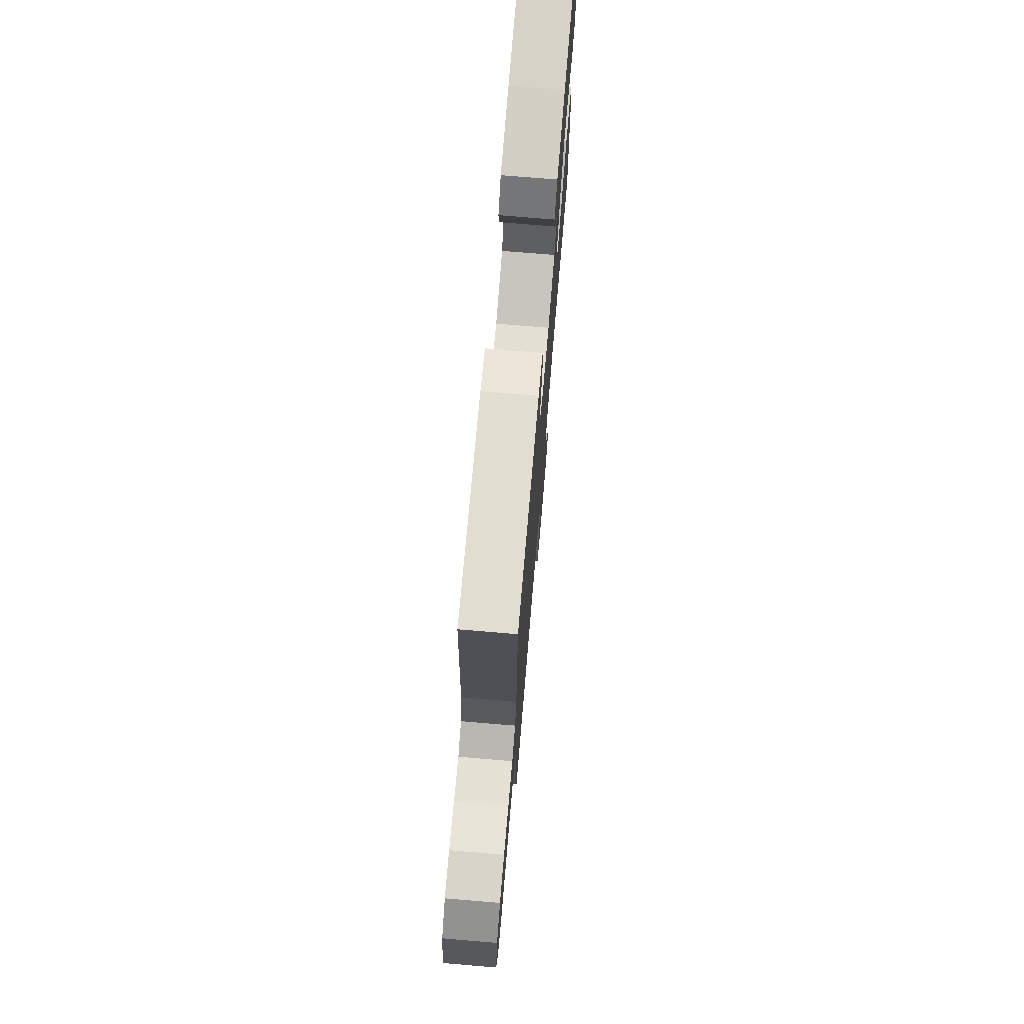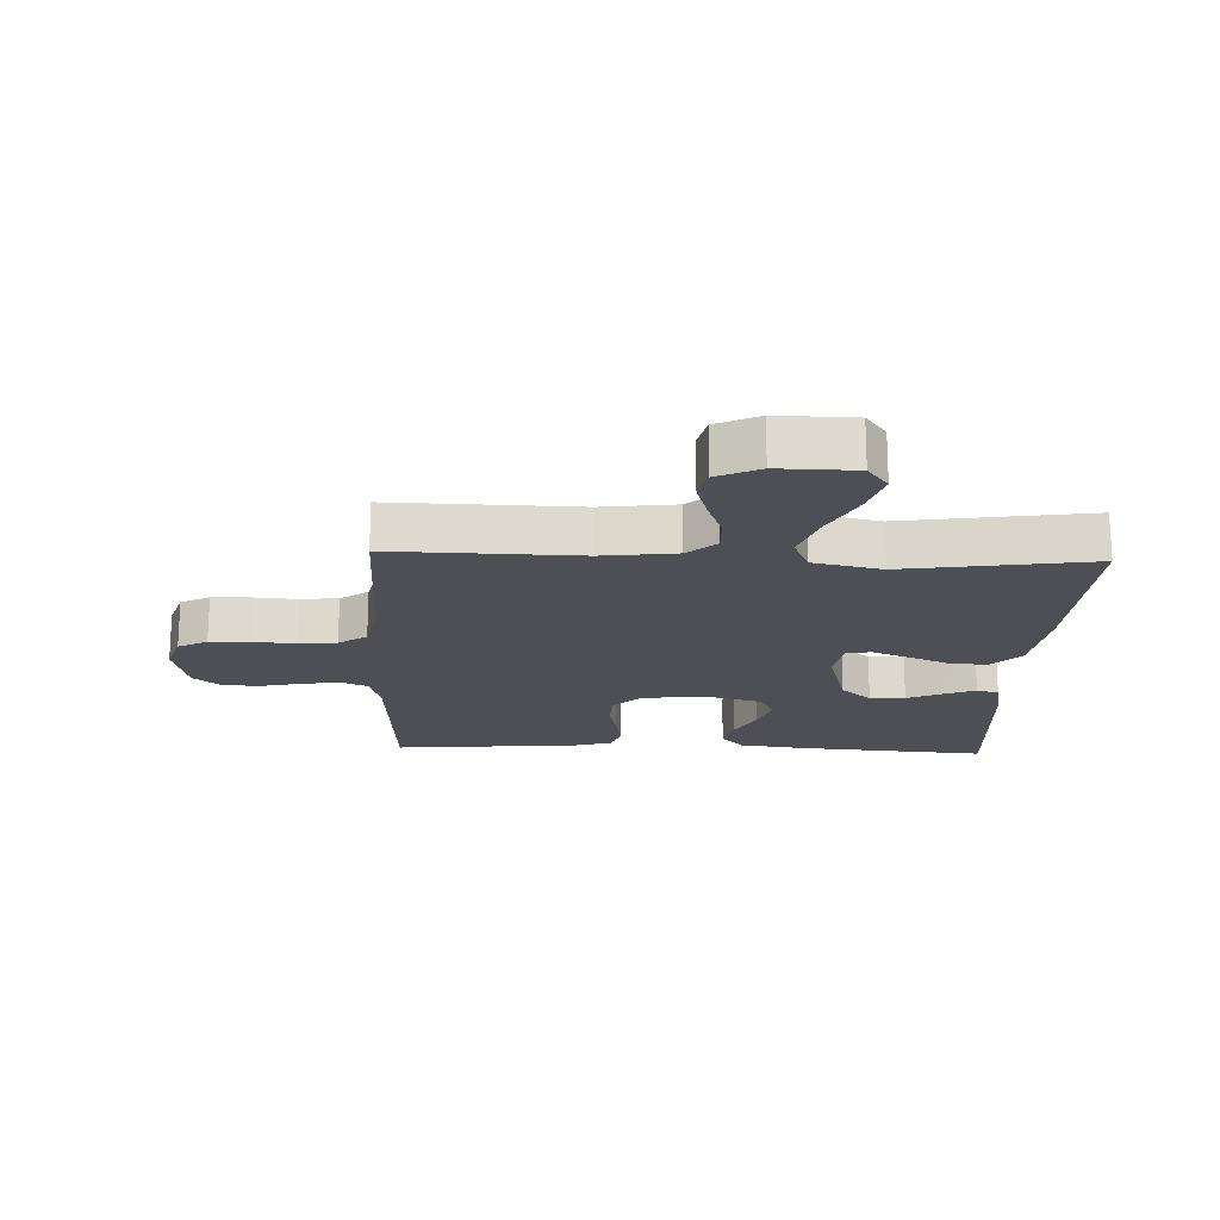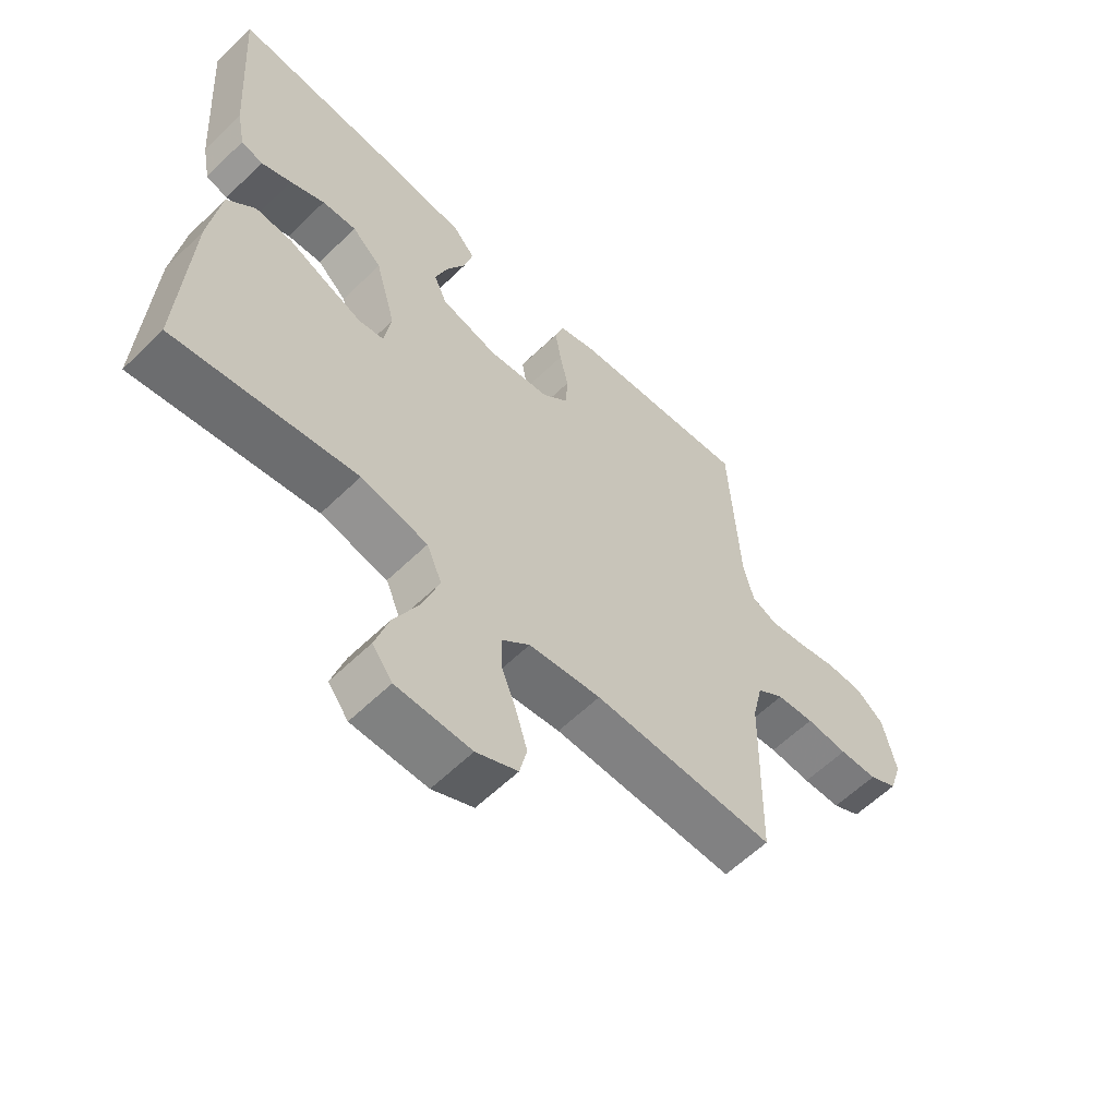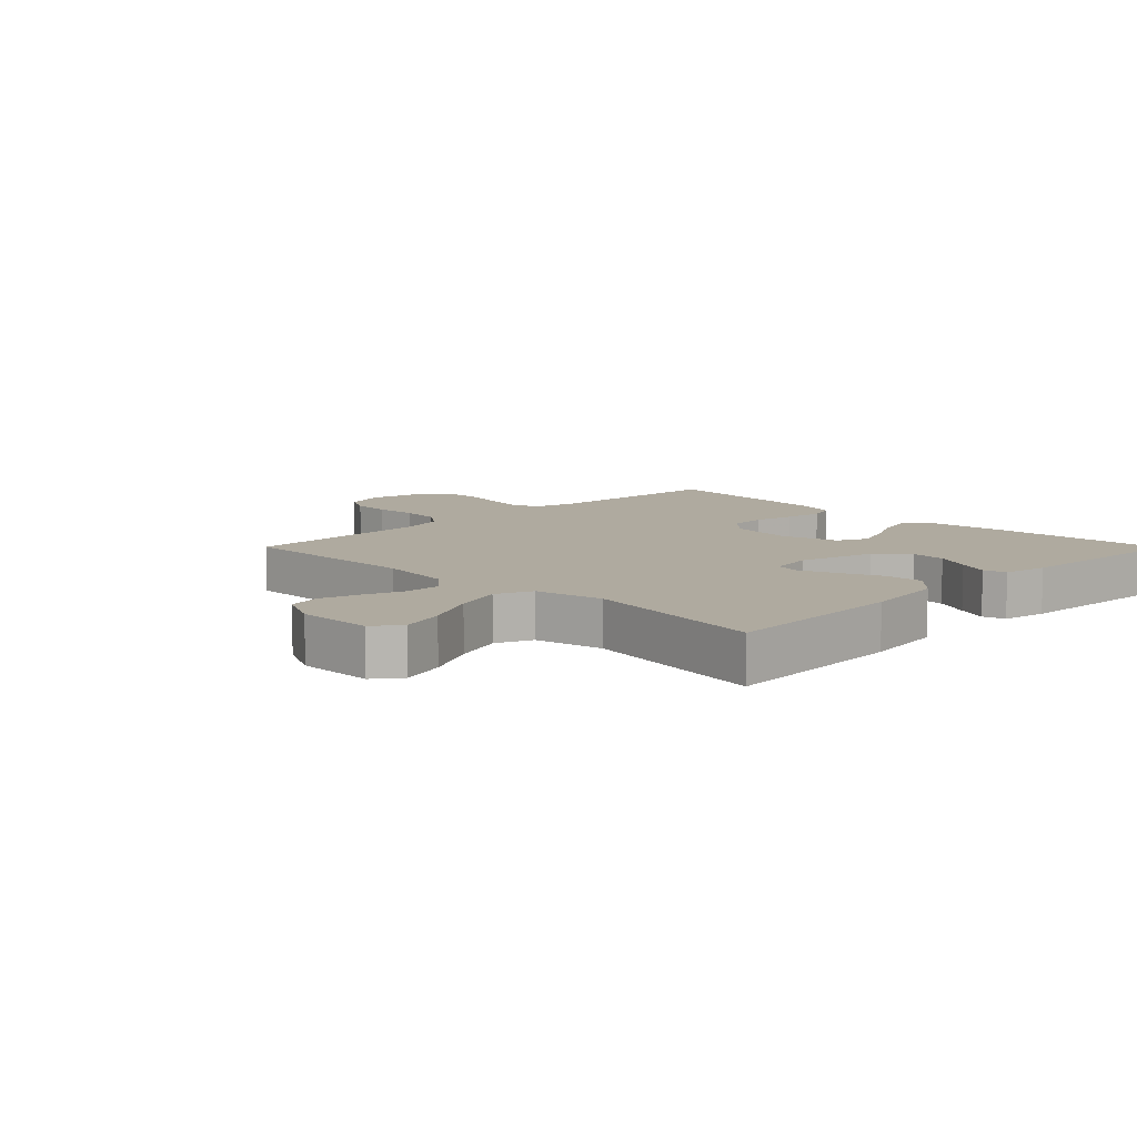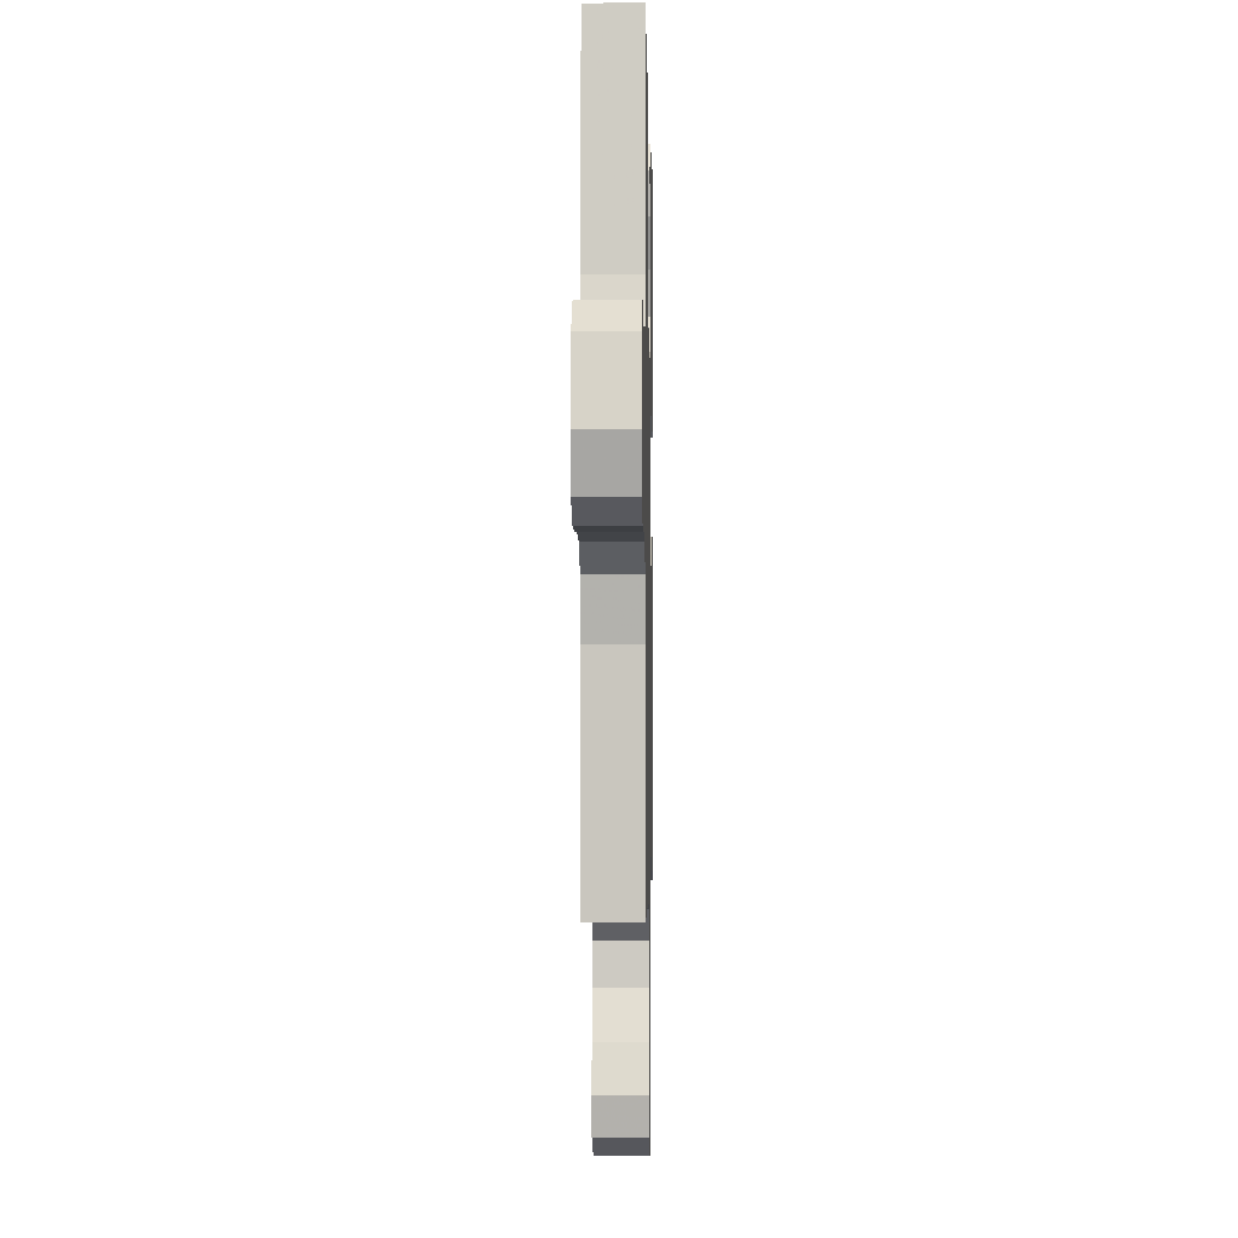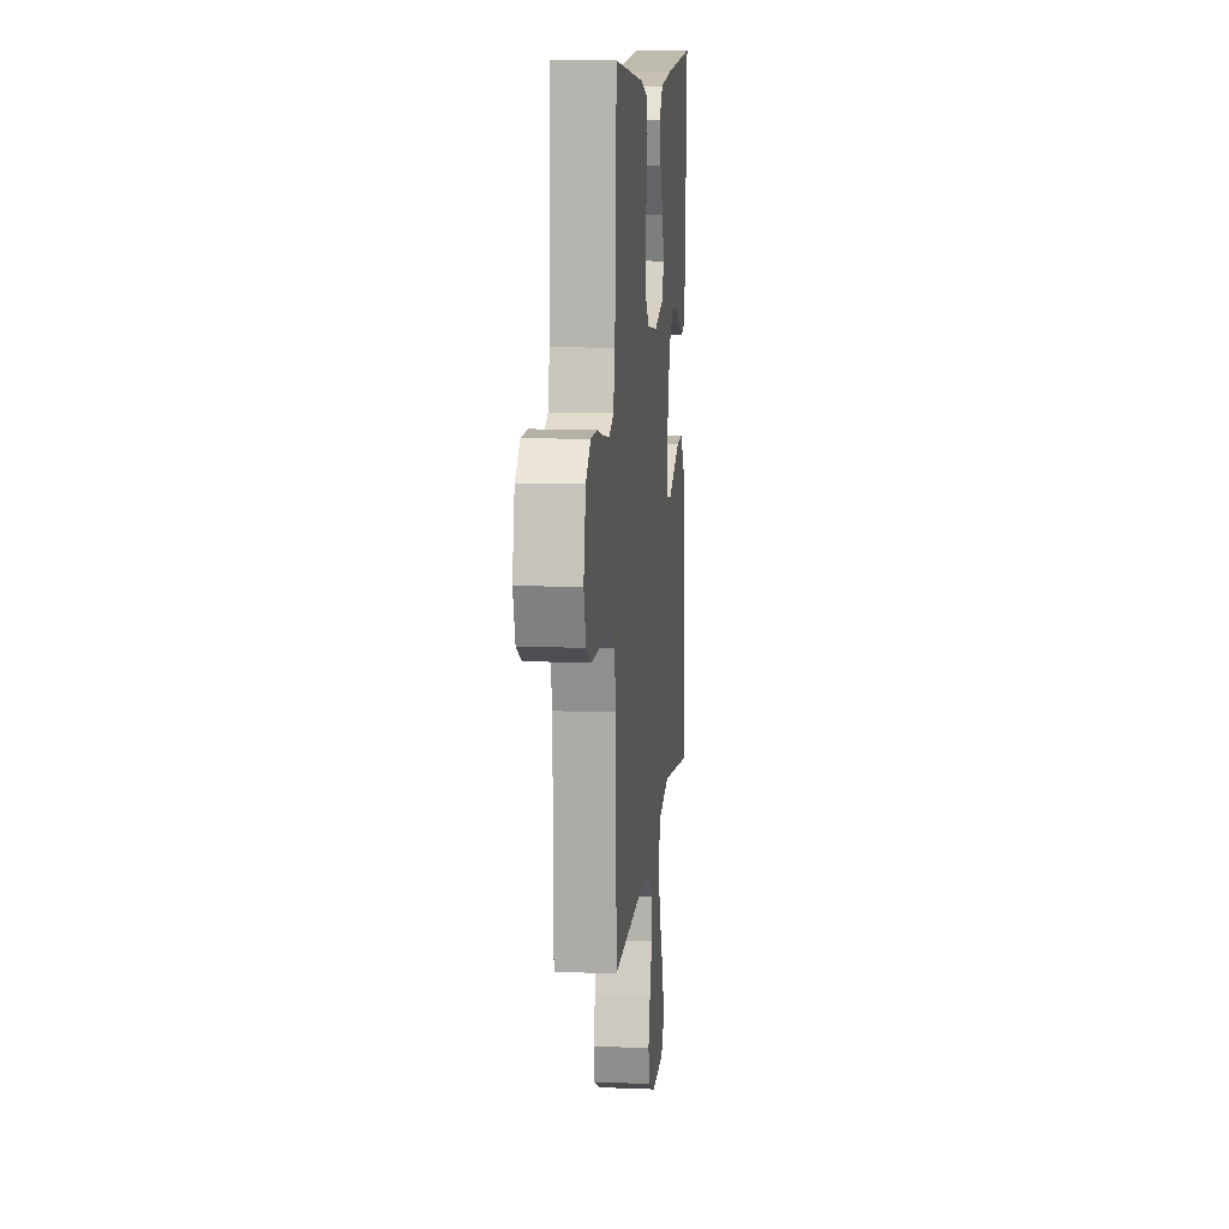
<metadata>
{"format":"obj","ext":"obj","renderer":"f3d","projection":"perspective","resolution":1024,"background":"white","views":[{"elev":73.9,"azim":94.8,"up":"+Z"},{"elev":-18.4,"azim":177.7,"up":"+Y"},{"elev":-59.7,"azim":-45.2,"up":"+Z"},{"elev":9.4,"azim":-134.8,"up":"+Y"},{"elev":-2.3,"azim":91.1,"up":"+Z"},{"elev":11.2,"azim":95.6,"up":"+Z"}]}
</metadata>
<code>
v -0.5 0.07 0.5
v -0.2 0.07 0.476
v -0.086 0.07 0.461
v -0.05 0.07 0.42
v -0.064 0.07 0.364
v -0.096 0.07 0.301
v -0.116 0.07 0.242
v -0.094 0.07 0.194
v 0 0.07 0.168
v 0.102 0.07 0.181
v 0.145 0.07 0.223
v 0.148 0.07 0.283
v 0.134 0.07 0.349
v 0.124 0.07 0.41
v 0.139 0.07 0.455
v 0.2 0.07 0.473
v 0.5 0.07 0.5
v 0.517 0.07 0.2
v 0.534 0.07 0.132
v 0.577 0.07 0.113
v 0.637 0.07 0.122
v 0.702 0.07 0.137
v 0.763 0.07 0.136
v 0.809 0.07 0.098
v 0.83 0.07 0
v 0.809 0.07 -0.065
v 0.762 0.07 -0.09
v 0.699 0.07 -0.092
v 0.63 0.07 -0.087
v 0.568 0.07 -0.093
v 0.523 0.07 -0.125
v 0.506 0.07 -0.2
v 0.5 0.07 -0.5
v 0.2 0.07 -0.493
v 0.081 0.07 -0.508
v 0.035 0.07 -0.549
v 0.037 0.07 -0.607
v 0.061 0.07 -0.671
v 0.08 0.07 -0.734
v 0.068 0.07 -0.786
v 0 0.07 -0.818
v -0.123 0.07 -0.816
v -0.156 0.07 -0.772
v -0.134 0.07 -0.7
v -0.092 0.07 -0.616
v -0.065 0.07 -0.537
v -0.09 0.07 -0.478
v -0.2 0.07 -0.454
v -0.5 0.07 -0.5
v -0.485 0.07 -0.2
v -0.467 0.07 -0.07
v -0.421 0.07 -0.022
v -0.36 0.07 -0.026
v -0.293 0.07 -0.055
v -0.234 0.07 -0.079
v -0.193 0.07 -0.071
v -0.182 0.07 0
v -0.216 0.07 0.123
v -0.265 0.07 0.168
v -0.322 0.07 0.164
v -0.379 0.07 0.138
v -0.429 0.07 0.117
v -0.465 0.07 0.128
v -0.479 0.07 0.2
v -0.5 0 0.5
v -0.2 0 0.476
v -0.086 0 0.461
v -0.05 0 0.42
v -0.064 0 0.364
v -0.096 0 0.301
v -0.116 0 0.242
v -0.094 0 0.194
v 0 0 0.168
v 0.102 0 0.181
v 0.145 0 0.223
v 0.148 0 0.283
v 0.134 0 0.349
v 0.124 0 0.41
v 0.139 0 0.455
v 0.2 0 0.473
v 0.5 0 0.5
v 0.517 0 0.2
v 0.534 0 0.132
v 0.577 0 0.113
v 0.637 0 0.122
v 0.702 0 0.137
v 0.763 0 0.136
v 0.809 0 0.098
v 0.83 0 0
v 0.809 0 -0.065
v 0.762 0 -0.09
v 0.699 0 -0.092
v 0.63 0 -0.087
v 0.568 0 -0.093
v 0.523 0 -0.125
v 0.506 0 -0.2
v 0.5 0 -0.5
v 0.2 0 -0.493
v 0.081 0 -0.508
v 0.035 0 -0.549
v 0.037 0 -0.607
v 0.061 0 -0.671
v 0.08 0 -0.734
v 0.068 0 -0.786
v 0 0 -0.818
v -0.123 0 -0.816
v -0.156 0 -0.772
v -0.134 0 -0.7
v -0.092 0 -0.616
v -0.065 0 -0.537
v -0.09 0 -0.478
v -0.2 0 -0.454
v -0.5 0 -0.5
v -0.485 0 -0.2
v -0.467 0 -0.07
v -0.421 0 -0.022
v -0.36 0 -0.026
v -0.293 0 -0.055
v -0.234 0 -0.079
v -0.193 0 -0.071
v -0.182 0 0
v -0.216 0 0.123
v -0.265 0 0.168
v -0.322 0 0.164
v -0.379 0 0.138
v -0.429 0 0.117
v -0.465 0 0.128
v -0.479 0 0.2
f 4 5 6
f 3 4 6
f 2 3 6
f 1 2 6
f 64 1 6
f 63 64 6
f 62 63 6
f 61 62 6
f 60 61 6
f 59 60 6 7
f 58 59 7 8
f 57 58 8 9
f 56 57 9 10
f 52 53 54
f 51 52 54
f 50 51 54
f 49 50 54
f 48 49 54
f 47 48 54 55
f 46 47 55 56
f 43 44 45
f 42 43 45
f 41 42 45
f 40 41 45
f 39 40 45
f 38 39 45
f 37 38 45
f 36 37 45 46
f 46 56 10
f 36 46 10
f 35 36 10
f 32 33 34
f 35 10 11
f 34 35 11
f 32 34 11
f 31 32 11
f 27 28 29
f 26 27 29
f 25 26 29
f 24 25 29
f 23 24 29
f 22 23 29
f 21 22 29
f 20 21 29 30
f 31 11 12
f 30 31 12
f 20 30 12
f 19 20 12
f 16 17 18
f 16 18 19
f 15 16 19
f 14 15 19
f 13 14 19
f 12 13 19
f 70 69 68
f 70 68 67
f 70 67 66
f 70 66 65
f 70 65 128
f 70 128 127
f 70 127 126
f 70 126 125
f 70 125 124
f 71 70 124 123
f 72 71 123 122
f 73 72 122 121
f 74 73 121 120
f 118 117 116
f 118 116 115
f 118 115 114
f 118 114 113
f 118 113 112
f 119 118 112 111
f 120 119 111 110
f 109 108 107
f 109 107 106
f 109 106 105
f 109 105 104
f 109 104 103
f 109 103 102
f 109 102 101
f 110 109 101 100
f 74 120 110
f 74 110 100
f 74 100 99
f 98 97 96
f 75 74 99
f 75 99 98
f 75 98 96
f 75 96 95
f 93 92 91
f 93 91 90
f 93 90 89
f 93 89 88
f 93 88 87
f 93 87 86
f 93 86 85
f 94 93 85 84
f 76 75 95
f 76 95 94
f 76 94 84
f 76 84 83
f 82 81 80
f 83 82 80
f 83 80 79
f 83 79 78
f 83 78 77
f 83 77 76
f 1 65 66 2
f 2 66 67 3
f 3 67 68 4
f 4 68 69 5
f 5 69 70 6
f 6 70 71 7
f 7 71 72 8
f 8 72 73 9
f 9 73 74 10
f 10 74 75 11
f 11 75 76 12
f 12 76 77 13
f 13 77 78 14
f 14 78 79 15
f 15 79 80 16
f 16 80 81 17
f 17 81 82 18
f 18 82 83 19
f 19 83 84 20
f 20 84 85 21
f 21 85 86 22
f 22 86 87 23
f 23 87 88 24
f 24 88 89 25
f 25 89 90 26
f 26 90 91 27
f 27 91 92 28
f 28 92 93 29
f 29 93 94 30
f 30 94 95 31
f 31 95 96 32
f 32 96 97 33
f 33 97 98 34
f 34 98 99 35
f 35 99 100 36
f 36 100 101 37
f 37 101 102 38
f 38 102 103 39
f 39 103 104 40
f 40 104 105 41
f 41 105 106 42
f 42 106 107 43
f 43 107 108 44
f 44 108 109 45
f 45 109 110 46
f 46 110 111 47
f 47 111 112 48
f 48 112 113 49
f 49 113 114 50
f 50 114 115 51
f 51 115 116 52
f 52 116 117 53
f 53 117 118 54
f 54 118 119 55
f 55 119 120 56
f 56 120 121 57
f 57 121 122 58
f 58 122 123 59
f 59 123 124 60
f 60 124 125 61
f 61 125 126 62
f 62 126 127 63
f 63 127 128 64
f 64 128 65 1

</code>
